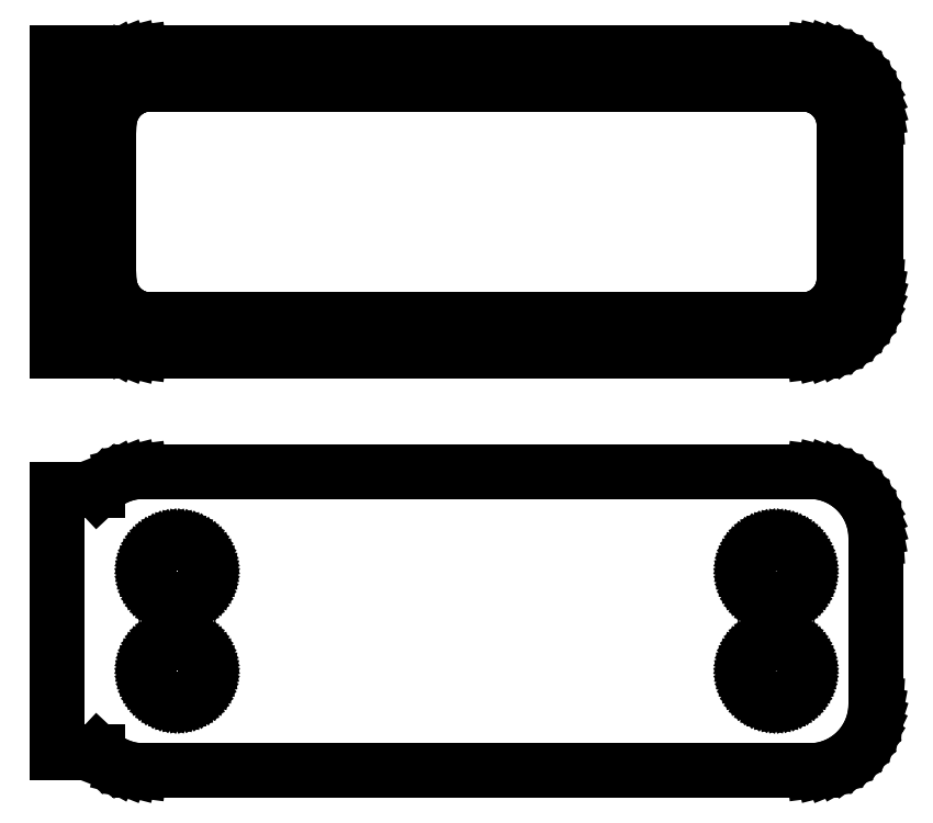
<metadata>
{"format":"dxf","ext":"dxf","renderer":"ezdxf+matplotlib","layout":"modelspace","background":"white","min_lineweight":24,"dpi":150}
</metadata>
<code>
0
SECTION
2
ENTITIES
0
LINE
8
0
10
25.94
20
83.34
11
26.55
21
83.49
0
LINE
8
0
10
26.55
20
83.49
11
27.13
21
83.73
0
LINE
8
0
10
27.13
20
83.73
11
27.68
21
84.03
0
LINE
8
0
10
27.68
20
84.03
11
28.19
21
84.4
0
LINE
8
0
10
28.19
20
84.4
11
28.64
21
84.83
0
LINE
8
0
10
28.64
20
84.83
11
29.05
21
85.31
0
LINE
8
0
10
29.05
20
85.31
11
29.38
21
85.84
0
LINE
8
0
10
29.38
20
85.84
11
29.65
21
86.41
0
LINE
8
0
10
29.65
20
86.41
11
29.84
21
87.01
0
LINE
8
0
10
29.84
20
87.01
11
29.96
21
87.62
0
LINE
8
0
10
29.96
20
87.62
11
30
21
88.25
0
LINE
8
0
10
30
20
88.25
11
30
21
100.8
0
LINE
8
0
10
30
20
100.8
11
29.96
21
101.4
0
LINE
8
0
10
29.96
20
101.4
11
29.84
21
102
0
LINE
8
0
10
29.84
20
102
11
29.65
21
102.6
0
LINE
8
0
10
29.65
20
102.6
11
29.38
21
103.2
0
LINE
8
0
10
29.38
20
103.2
11
29.05
21
103.7
0
LINE
8
0
10
29.05
20
103.7
11
28.64
21
104.2
0
LINE
8
0
10
28.64
20
104.2
11
28.19
21
104.6
0
LINE
8
0
10
28.19
20
104.6
11
27.68
21
105
0
LINE
8
0
10
27.68
20
105
11
27.13
21
105.3
0
LINE
8
0
10
27.13
20
105.3
11
26.55
21
105.5
0
LINE
8
0
10
26.55
20
105.5
11
25.94
21
105.7
0
LINE
8
0
10
25.94
20
105.7
11
25.31
21
105.7
0
LINE
8
0
10
25.31
20
105.7
11
-25.31
21
105.7
0
LINE
8
0
10
-25.31
20
105.7
11
-25.94
21
105.7
0
LINE
8
0
10
-25.94
20
105.7
11
-26.55
21
105.5
0
LINE
8
0
10
-26.55
20
105.5
11
-27.13
21
105.3
0
LINE
8
0
10
-27.13
20
105.3
11
-27.68
21
105
0
LINE
8
0
10
-27.68
20
105
11
-28.19
21
104.6
0
LINE
8
0
10
-28.19
20
104.6
11
-28.5
21
104.3
0
LINE
8
0
10
-28.5
20
104.3
11
-28.5
21
105.7
0
LINE
8
0
10
-28.5
20
105.7
11
-31.5
21
105.7
0
LINE
8
0
10
-31.5
20
105.7
11
-31.5
21
83.27
0
LINE
8
0
10
-31.5
20
83.27
11
-28.5
21
83.27
0
LINE
8
0
10
-28.5
20
83.27
11
-28.5
21
84.69
0
LINE
8
0
10
-28.5
20
84.69
11
-28.19
21
84.4
0
LINE
8
0
10
-28.19
20
84.4
11
-27.68
21
84.03
0
LINE
8
0
10
-27.68
20
84.03
11
-27.13
21
83.73
0
LINE
8
0
10
-27.13
20
83.73
11
-26.55
21
83.49
0
LINE
8
0
10
-26.55
20
83.49
11
-25.94
21
83.34
0
LINE
8
0
10
-25.94
20
83.34
11
-25.31
21
83.26
0
LINE
8
0
10
-25.31
20
83.26
11
25.31
21
83.26
0
LINE
8
0
10
25.31
20
83.26
11
25.94
21
83.34
0
LINE
8
0
10
-24.7
20
85.64
11
-25.08
21
85.69
0
LINE
8
0
10
-25.08
20
85.69
11
-25.46
21
85.79
0
LINE
8
0
10
-25.46
20
85.79
11
-25.83
21
85.93
0
LINE
8
0
10
-25.83
20
85.93
11
-26.17
21
86.12
0
LINE
8
0
10
-26.17
20
86.12
11
-26.48
21
86.35
0
LINE
8
0
10
-26.48
20
86.35
11
-26.77
21
86.62
0
LINE
8
0
10
-26.77
20
86.62
11
-27.02
21
86.92
0
LINE
8
0
10
-27.02
20
86.92
11
-27.23
21
87.25
0
LINE
8
0
10
-27.23
20
87.25
11
-27.39
21
87.6
0
LINE
8
0
10
-27.39
20
87.6
11
-27.52
21
87.98
0
LINE
8
0
10
-27.52
20
87.98
11
-27.59
21
88.36
0
LINE
8
0
10
-27.59
20
88.36
11
-27.61
21
88.75
0
LINE
8
0
10
-27.61
20
88.75
11
-27.61
21
100.2
0
LINE
8
0
10
-27.61
20
100.2
11
-27.59
21
100.6
0
LINE
8
0
10
-27.59
20
100.6
11
-27.52
21
101
0
LINE
8
0
10
-27.52
20
101
11
-27.39
21
101.4
0
LINE
8
0
10
-27.39
20
101.4
11
-27.23
21
101.8
0
LINE
8
0
10
-27.23
20
101.8
11
-27.02
21
102.1
0
LINE
8
0
10
-27.02
20
102.1
11
-26.77
21
102.4
0
LINE
8
0
10
-26.77
20
102.4
11
-26.48
21
102.6
0
LINE
8
0
10
-26.48
20
102.6
11
-26.17
21
102.9
0
LINE
8
0
10
-26.17
20
102.9
11
-25.83
21
103.1
0
LINE
8
0
10
-25.83
20
103.1
11
-25.46
21
103.2
0
LINE
8
0
10
-25.46
20
103.2
11
-25.08
21
103.3
0
LINE
8
0
10
-25.08
20
103.3
11
-24.7
21
103.4
0
LINE
8
0
10
-24.7
20
103.4
11
24.7
21
103.4
0
LINE
8
0
10
24.7
20
103.4
11
25.08
21
103.3
0
LINE
8
0
10
25.08
20
103.3
11
25.46
21
103.2
0
LINE
8
0
10
25.46
20
103.2
11
25.83
21
103.1
0
LINE
8
0
10
25.83
20
103.1
11
26.17
21
102.9
0
LINE
8
0
10
26.17
20
102.9
11
26.48
21
102.6
0
LINE
8
0
10
26.48
20
102.6
11
26.77
21
102.4
0
LINE
8
0
10
26.77
20
102.4
11
27.02
21
102.1
0
LINE
8
0
10
27.02
20
102.1
11
27.23
21
101.8
0
LINE
8
0
10
27.23
20
101.8
11
27.39
21
101.4
0
LINE
8
0
10
27.39
20
101.4
11
27.52
21
101
0
LINE
8
0
10
27.52
20
101
11
27.59
21
100.6
0
LINE
8
0
10
27.59
20
100.6
11
27.61
21
100.2
0
LINE
8
0
10
27.61
20
100.2
11
27.61
21
88.75
0
LINE
8
0
10
27.61
20
88.75
11
27.59
21
88.36
0
LINE
8
0
10
27.59
20
88.36
11
27.52
21
87.98
0
LINE
8
0
10
27.52
20
87.98
11
27.39
21
87.6
0
LINE
8
0
10
27.39
20
87.6
11
27.23
21
87.25
0
LINE
8
0
10
27.23
20
87.25
11
27.02
21
86.92
0
LINE
8
0
10
27.02
20
86.92
11
26.77
21
86.62
0
LINE
8
0
10
26.77
20
86.62
11
26.48
21
86.35
0
LINE
8
0
10
26.48
20
86.35
11
26.17
21
86.12
0
LINE
8
0
10
26.17
20
86.12
11
25.83
21
85.93
0
LINE
8
0
10
25.83
20
85.93
11
25.46
21
85.79
0
LINE
8
0
10
25.46
20
85.79
11
25.08
21
85.69
0
LINE
8
0
10
25.08
20
85.69
11
24.7
21
85.64
0
LINE
8
0
10
24.7
20
85.64
11
-24.7
21
85.64
0
LINE
8
0
10
25.94
20
51.84
11
26.55
21
51.99
0
LINE
8
0
10
26.55
20
51.99
11
27.13
21
52.23
0
LINE
8
0
10
27.13
20
52.23
11
27.68
21
52.53
0
LINE
8
0
10
27.68
20
52.53
11
28.19
21
52.9
0
LINE
8
0
10
28.19
20
52.9
11
28.64
21
53.33
0
LINE
8
0
10
28.64
20
53.33
11
29.05
21
53.81
0
LINE
8
0
10
29.05
20
53.81
11
29.38
21
54.34
0
LINE
8
0
10
29.38
20
54.34
11
29.65
21
54.91
0
LINE
8
0
10
29.65
20
54.91
11
29.84
21
55.51
0
LINE
8
0
10
29.84
20
55.51
11
29.96
21
56.12
0
LINE
8
0
10
29.96
20
56.12
11
30
21
56.75
0
LINE
8
0
10
30
20
56.75
11
30
21
69.25
0
LINE
8
0
10
30
20
69.25
11
29.96
21
69.88
0
LINE
8
0
10
29.96
20
69.88
11
29.84
21
70.49
0
LINE
8
0
10
29.84
20
70.49
11
29.65
21
71.09
0
LINE
8
0
10
29.65
20
71.09
11
29.38
21
71.66
0
LINE
8
0
10
29.38
20
71.66
11
29.05
21
72.19
0
LINE
8
0
10
29.05
20
72.19
11
28.64
21
72.67
0
LINE
8
0
10
28.64
20
72.67
11
28.19
21
73.1
0
LINE
8
0
10
28.19
20
73.1
11
27.68
21
73.47
0
LINE
8
0
10
27.68
20
73.47
11
27.13
21
73.77
0
LINE
8
0
10
27.13
20
73.77
11
26.55
21
74.01
0
LINE
8
0
10
26.55
20
74.01
11
25.94
21
74.16
0
LINE
8
0
10
25.94
20
74.16
11
25.31
21
74.24
0
LINE
8
0
10
25.31
20
74.24
11
-25.31
21
74.24
0
LINE
8
0
10
-25.31
20
74.24
11
-25.94
21
74.16
0
LINE
8
0
10
-25.94
20
74.16
11
-26.55
21
74.01
0
LINE
8
0
10
-26.55
20
74.01
11
-27.13
21
73.77
0
LINE
8
0
10
-27.13
20
73.77
11
-27.68
21
73.47
0
LINE
8
0
10
-27.68
20
73.47
11
-28.19
21
73.1
0
LINE
8
0
10
-28.19
20
73.1
11
-28.5
21
72.81
0
LINE
8
0
10
-28.5
20
72.81
11
-28.5
21
72.9
0
LINE
8
0
10
-28.5
20
72.9
11
-31.5
21
72.9
0
LINE
8
0
10
-31.5
20
72.9
11
-31.5
21
53.1
0
LINE
8
0
10
-31.5
20
53.1
11
-28.5
21
53.1
0
LINE
8
0
10
-28.5
20
53.1
11
-28.5
21
53.19
0
LINE
8
0
10
-28.5
20
53.19
11
-28.19
21
52.9
0
LINE
8
0
10
-28.19
20
52.9
11
-27.68
21
52.53
0
LINE
8
0
10
-27.68
20
52.53
11
-27.13
21
52.23
0
LINE
8
0
10
-27.13
20
52.23
11
-26.55
21
51.99
0
LINE
8
0
10
-26.55
20
51.99
11
-25.94
21
51.84
0
LINE
8
0
10
-25.94
20
51.84
11
-25.31
21
51.76
0
LINE
8
0
10
-25.31
20
51.76
11
25.31
21
51.76
0
LINE
8
0
10
25.31
20
51.76
11
25.94
21
51.84
0
LINE
8
0
10
22.37
20
64.62
11
22.1
21
64.65
0
LINE
8
0
10
22.1
20
64.65
11
21.84
21
64.72
0
LINE
8
0
10
21.84
20
64.72
11
21.59
21
64.82
0
LINE
8
0
10
21.59
20
64.82
11
21.36
21
64.95
0
LINE
8
0
10
21.36
20
64.95
11
21.14
21
65.1
0
LINE
8
0
10
21.14
20
65.1
11
20.94
21
65.29
0
LINE
8
0
10
20.94
20
65.29
11
20.77
21
65.49
0
LINE
8
0
10
20.77
20
65.49
11
20.63
21
65.72
0
LINE
8
0
10
20.63
20
65.72
11
20.51
21
65.96
0
LINE
8
0
10
20.51
20
65.96
11
20.43
21
66.22
0
LINE
8
0
10
20.43
20
66.22
11
20.38
21
66.48
0
LINE
8
0
10
20.38
20
66.48
11
20.36
21
66.75
0
LINE
8
0
10
20.36
20
66.75
11
20.38
21
67.02
0
LINE
8
0
10
20.38
20
67.02
11
20.43
21
67.28
0
LINE
8
0
10
20.43
20
67.28
11
20.51
21
67.54
0
LINE
8
0
10
20.51
20
67.54
11
20.63
21
67.78
0
LINE
8
0
10
20.63
20
67.78
11
20.77
21
68.01
0
LINE
8
0
10
20.77
20
68.01
11
20.94
21
68.21
0
LINE
8
0
10
20.94
20
68.21
11
21.14
21
68.4
0
LINE
8
0
10
21.14
20
68.4
11
21.36
21
68.55
0
LINE
8
0
10
21.36
20
68.55
11
21.59
21
68.68
0
LINE
8
0
10
21.59
20
68.68
11
21.84
21
68.78
0
LINE
8
0
10
21.84
20
68.78
11
22.1
21
68.85
0
LINE
8
0
10
22.1
20
68.85
11
22.37
21
68.88
0
LINE
8
0
10
22.37
20
68.88
11
22.63
21
68.88
0
LINE
8
0
10
22.63
20
68.88
11
22.9
21
68.85
0
LINE
8
0
10
22.9
20
68.85
11
23.16
21
68.78
0
LINE
8
0
10
23.16
20
68.78
11
23.41
21
68.68
0
LINE
8
0
10
23.41
20
68.68
11
23.64
21
68.55
0
LINE
8
0
10
23.64
20
68.55
11
23.86
21
68.4
0
LINE
8
0
10
23.86
20
68.4
11
24.06
21
68.21
0
LINE
8
0
10
24.06
20
68.21
11
24.23
21
68.01
0
LINE
8
0
10
24.23
20
68.01
11
24.37
21
67.78
0
LINE
8
0
10
24.37
20
67.78
11
24.49
21
67.54
0
LINE
8
0
10
24.49
20
67.54
11
24.57
21
67.28
0
LINE
8
0
10
24.57
20
67.28
11
24.62
21
67.02
0
LINE
8
0
10
24.62
20
67.02
11
24.64
21
66.75
0
LINE
8
0
10
24.64
20
66.75
11
24.62
21
66.48
0
LINE
8
0
10
24.62
20
66.48
11
24.57
21
66.22
0
LINE
8
0
10
24.57
20
66.22
11
24.49
21
65.96
0
LINE
8
0
10
24.49
20
65.96
11
24.37
21
65.72
0
LINE
8
0
10
24.37
20
65.72
11
24.23
21
65.49
0
LINE
8
0
10
24.23
20
65.49
11
24.06
21
65.29
0
LINE
8
0
10
24.06
20
65.29
11
23.86
21
65.1
0
LINE
8
0
10
23.86
20
65.1
11
23.64
21
64.95
0
LINE
8
0
10
23.64
20
64.95
11
23.41
21
64.82
0
LINE
8
0
10
23.41
20
64.82
11
23.16
21
64.72
0
LINE
8
0
10
23.16
20
64.72
11
22.9
21
64.65
0
LINE
8
0
10
22.9
20
64.65
11
22.63
21
64.62
0
LINE
8
0
10
22.63
20
64.62
11
22.37
21
64.62
0
LINE
8
0
10
-22.63
20
64.62
11
-22.9
21
64.65
0
LINE
8
0
10
-22.9
20
64.65
11
-23.16
21
64.72
0
LINE
8
0
10
-23.16
20
64.72
11
-23.41
21
64.82
0
LINE
8
0
10
-23.41
20
64.82
11
-23.64
21
64.95
0
LINE
8
0
10
-23.64
20
64.95
11
-23.86
21
65.1
0
LINE
8
0
10
-23.86
20
65.1
11
-24.06
21
65.29
0
LINE
8
0
10
-24.06
20
65.29
11
-24.23
21
65.49
0
LINE
8
0
10
-24.23
20
65.49
11
-24.37
21
65.72
0
LINE
8
0
10
-24.37
20
65.72
11
-24.49
21
65.96
0
LINE
8
0
10
-24.49
20
65.96
11
-24.57
21
66.22
0
LINE
8
0
10
-24.57
20
66.22
11
-24.62
21
66.48
0
LINE
8
0
10
-24.62
20
66.48
11
-24.64
21
66.75
0
LINE
8
0
10
-24.64
20
66.75
11
-24.62
21
67.02
0
LINE
8
0
10
-24.62
20
67.02
11
-24.57
21
67.28
0
LINE
8
0
10
-24.57
20
67.28
11
-24.49
21
67.54
0
LINE
8
0
10
-24.49
20
67.54
11
-24.37
21
67.78
0
LINE
8
0
10
-24.37
20
67.78
11
-24.23
21
68.01
0
LINE
8
0
10
-24.23
20
68.01
11
-24.06
21
68.21
0
LINE
8
0
10
-24.06
20
68.21
11
-23.86
21
68.4
0
LINE
8
0
10
-23.86
20
68.4
11
-23.64
21
68.55
0
LINE
8
0
10
-23.64
20
68.55
11
-23.41
21
68.68
0
LINE
8
0
10
-23.41
20
68.68
11
-23.16
21
68.78
0
LINE
8
0
10
-23.16
20
68.78
11
-22.9
21
68.85
0
LINE
8
0
10
-22.9
20
68.85
11
-22.63
21
68.88
0
LINE
8
0
10
-22.63
20
68.88
11
-22.37
21
68.88
0
LINE
8
0
10
-22.37
20
68.88
11
-22.1
21
68.85
0
LINE
8
0
10
-22.1
20
68.85
11
-21.84
21
68.78
0
LINE
8
0
10
-21.84
20
68.78
11
-21.59
21
68.68
0
LINE
8
0
10
-21.59
20
68.68
11
-21.36
21
68.55
0
LINE
8
0
10
-21.36
20
68.55
11
-21.14
21
68.4
0
LINE
8
0
10
-21.14
20
68.4
11
-20.94
21
68.21
0
LINE
8
0
10
-20.94
20
68.21
11
-20.77
21
68.01
0
LINE
8
0
10
-20.77
20
68.01
11
-20.63
21
67.78
0
LINE
8
0
10
-20.63
20
67.78
11
-20.51
21
67.54
0
LINE
8
0
10
-20.51
20
67.54
11
-20.43
21
67.28
0
LINE
8
0
10
-20.43
20
67.28
11
-20.38
21
67.02
0
LINE
8
0
10
-20.38
20
67.02
11
-20.36
21
66.75
0
LINE
8
0
10
-20.36
20
66.75
11
-20.38
21
66.48
0
LINE
8
0
10
-20.38
20
66.48
11
-20.43
21
66.22
0
LINE
8
0
10
-20.43
20
66.22
11
-20.51
21
65.96
0
LINE
8
0
10
-20.51
20
65.96
11
-20.63
21
65.72
0
LINE
8
0
10
-20.63
20
65.72
11
-20.77
21
65.49
0
LINE
8
0
10
-20.77
20
65.49
11
-20.94
21
65.29
0
LINE
8
0
10
-20.94
20
65.29
11
-21.14
21
65.1
0
LINE
8
0
10
-21.14
20
65.1
11
-21.36
21
64.95
0
LINE
8
0
10
-21.36
20
64.95
11
-21.59
21
64.82
0
LINE
8
0
10
-21.59
20
64.82
11
-21.84
21
64.72
0
LINE
8
0
10
-21.84
20
64.72
11
-22.1
21
64.65
0
LINE
8
0
10
-22.1
20
64.65
11
-22.37
21
64.62
0
LINE
8
0
10
-22.37
20
64.62
11
-22.63
21
64.62
0
LINE
8
0
10
22.37
20
57.12
11
22.1
21
57.15
0
LINE
8
0
10
22.1
20
57.15
11
21.84
21
57.22
0
LINE
8
0
10
21.84
20
57.22
11
21.59
21
57.32
0
LINE
8
0
10
21.59
20
57.32
11
21.36
21
57.45
0
LINE
8
0
10
21.36
20
57.45
11
21.14
21
57.6
0
LINE
8
0
10
21.14
20
57.6
11
20.94
21
57.79
0
LINE
8
0
10
20.94
20
57.79
11
20.77
21
57.99
0
LINE
8
0
10
20.77
20
57.99
11
20.63
21
58.22
0
LINE
8
0
10
20.63
20
58.22
11
20.51
21
58.46
0
LINE
8
0
10
20.51
20
58.46
11
20.43
21
58.72
0
LINE
8
0
10
20.43
20
58.72
11
20.38
21
58.98
0
LINE
8
0
10
20.38
20
58.98
11
20.36
21
59.25
0
LINE
8
0
10
20.36
20
59.25
11
20.38
21
59.52
0
LINE
8
0
10
20.38
20
59.52
11
20.43
21
59.78
0
LINE
8
0
10
20.43
20
59.78
11
20.51
21
60.04
0
LINE
8
0
10
20.51
20
60.04
11
20.63
21
60.28
0
LINE
8
0
10
20.63
20
60.28
11
20.77
21
60.51
0
LINE
8
0
10
20.77
20
60.51
11
20.94
21
60.71
0
LINE
8
0
10
20.94
20
60.71
11
21.14
21
60.9
0
LINE
8
0
10
21.14
20
60.9
11
21.36
21
61.05
0
LINE
8
0
10
21.36
20
61.05
11
21.59
21
61.18
0
LINE
8
0
10
21.59
20
61.18
11
21.84
21
61.28
0
LINE
8
0
10
21.84
20
61.28
11
22.1
21
61.35
0
LINE
8
0
10
22.1
20
61.35
11
22.37
21
61.38
0
LINE
8
0
10
22.37
20
61.38
11
22.63
21
61.38
0
LINE
8
0
10
22.63
20
61.38
11
22.9
21
61.35
0
LINE
8
0
10
22.9
20
61.35
11
23.16
21
61.28
0
LINE
8
0
10
23.16
20
61.28
11
23.41
21
61.18
0
LINE
8
0
10
23.41
20
61.18
11
23.64
21
61.05
0
LINE
8
0
10
23.64
20
61.05
11
23.86
21
60.9
0
LINE
8
0
10
23.86
20
60.9
11
24.06
21
60.71
0
LINE
8
0
10
24.06
20
60.71
11
24.23
21
60.51
0
LINE
8
0
10
24.23
20
60.51
11
24.37
21
60.28
0
LINE
8
0
10
24.37
20
60.28
11
24.49
21
60.04
0
LINE
8
0
10
24.49
20
60.04
11
24.57
21
59.78
0
LINE
8
0
10
24.57
20
59.78
11
24.62
21
59.52
0
LINE
8
0
10
24.62
20
59.52
11
24.64
21
59.25
0
LINE
8
0
10
24.64
20
59.25
11
24.62
21
58.98
0
LINE
8
0
10
24.62
20
58.98
11
24.57
21
58.72
0
LINE
8
0
10
24.57
20
58.72
11
24.49
21
58.46
0
LINE
8
0
10
24.49
20
58.46
11
24.37
21
58.22
0
LINE
8
0
10
24.37
20
58.22
11
24.23
21
57.99
0
LINE
8
0
10
24.23
20
57.99
11
24.06
21
57.79
0
LINE
8
0
10
24.06
20
57.79
11
23.86
21
57.6
0
LINE
8
0
10
23.86
20
57.6
11
23.64
21
57.45
0
LINE
8
0
10
23.64
20
57.45
11
23.41
21
57.32
0
LINE
8
0
10
23.41
20
57.32
11
23.16
21
57.22
0
LINE
8
0
10
23.16
20
57.22
11
22.9
21
57.15
0
LINE
8
0
10
22.9
20
57.15
11
22.63
21
57.12
0
LINE
8
0
10
22.63
20
57.12
11
22.37
21
57.12
0
LINE
8
0
10
-22.63
20
57.12
11
-22.9
21
57.15
0
LINE
8
0
10
-22.9
20
57.15
11
-23.16
21
57.22
0
LINE
8
0
10
-23.16
20
57.22
11
-23.41
21
57.32
0
LINE
8
0
10
-23.41
20
57.32
11
-23.64
21
57.45
0
LINE
8
0
10
-23.64
20
57.45
11
-23.86
21
57.6
0
LINE
8
0
10
-23.86
20
57.6
11
-24.06
21
57.79
0
LINE
8
0
10
-24.06
20
57.79
11
-24.23
21
57.99
0
LINE
8
0
10
-24.23
20
57.99
11
-24.37
21
58.22
0
LINE
8
0
10
-24.37
20
58.22
11
-24.49
21
58.46
0
LINE
8
0
10
-24.49
20
58.46
11
-24.57
21
58.72
0
LINE
8
0
10
-24.57
20
58.72
11
-24.62
21
58.98
0
LINE
8
0
10
-24.62
20
58.98
11
-24.64
21
59.25
0
LINE
8
0
10
-24.64
20
59.25
11
-24.62
21
59.52
0
LINE
8
0
10
-24.62
20
59.52
11
-24.57
21
59.78
0
LINE
8
0
10
-24.57
20
59.78
11
-24.49
21
60.04
0
LINE
8
0
10
-24.49
20
60.04
11
-24.37
21
60.28
0
LINE
8
0
10
-24.37
20
60.28
11
-24.23
21
60.51
0
LINE
8
0
10
-24.23
20
60.51
11
-24.06
21
60.71
0
LINE
8
0
10
-24.06
20
60.71
11
-23.86
21
60.9
0
LINE
8
0
10
-23.86
20
60.9
11
-23.64
21
61.05
0
LINE
8
0
10
-23.64
20
61.05
11
-23.41
21
61.18
0
LINE
8
0
10
-23.41
20
61.18
11
-23.16
21
61.28
0
LINE
8
0
10
-23.16
20
61.28
11
-22.9
21
61.35
0
LINE
8
0
10
-22.9
20
61.35
11
-22.63
21
61.38
0
LINE
8
0
10
-22.63
20
61.38
11
-22.37
21
61.38
0
LINE
8
0
10
-22.37
20
61.38
11
-22.1
21
61.35
0
LINE
8
0
10
-22.1
20
61.35
11
-21.84
21
61.28
0
LINE
8
0
10
-21.84
20
61.28
11
-21.59
21
61.18
0
LINE
8
0
10
-21.59
20
61.18
11
-21.36
21
61.05
0
LINE
8
0
10
-21.36
20
61.05
11
-21.14
21
60.9
0
LINE
8
0
10
-21.14
20
60.9
11
-20.94
21
60.71
0
LINE
8
0
10
-20.94
20
60.71
11
-20.77
21
60.51
0
LINE
8
0
10
-20.77
20
60.51
11
-20.63
21
60.28
0
LINE
8
0
10
-20.63
20
60.28
11
-20.51
21
60.04
0
LINE
8
0
10
-20.51
20
60.04
11
-20.43
21
59.78
0
LINE
8
0
10
-20.43
20
59.78
11
-20.38
21
59.52
0
LINE
8
0
10
-20.38
20
59.52
11
-20.36
21
59.25
0
LINE
8
0
10
-20.36
20
59.25
11
-20.38
21
58.98
0
LINE
8
0
10
-20.38
20
58.98
11
-20.43
21
58.72
0
LINE
8
0
10
-20.43
20
58.72
11
-20.51
21
58.46
0
LINE
8
0
10
-20.51
20
58.46
11
-20.63
21
58.22
0
LINE
8
0
10
-20.63
20
58.22
11
-20.77
21
57.99
0
LINE
8
0
10
-20.77
20
57.99
11
-20.94
21
57.79
0
LINE
8
0
10
-20.94
20
57.79
11
-21.14
21
57.6
0
LINE
8
0
10
-21.14
20
57.6
11
-21.36
21
57.45
0
LINE
8
0
10
-21.36
20
57.45
11
-21.59
21
57.32
0
LINE
8
0
10
-21.59
20
57.32
11
-21.84
21
57.22
0
LINE
8
0
10
-21.84
20
57.22
11
-22.1
21
57.15
0
LINE
8
0
10
-22.1
20
57.15
11
-22.37
21
57.12
0
LINE
8
0
10
-22.37
20
57.12
11
-22.63
21
57.12
0
ENDSEC
0
EOF

</code>
